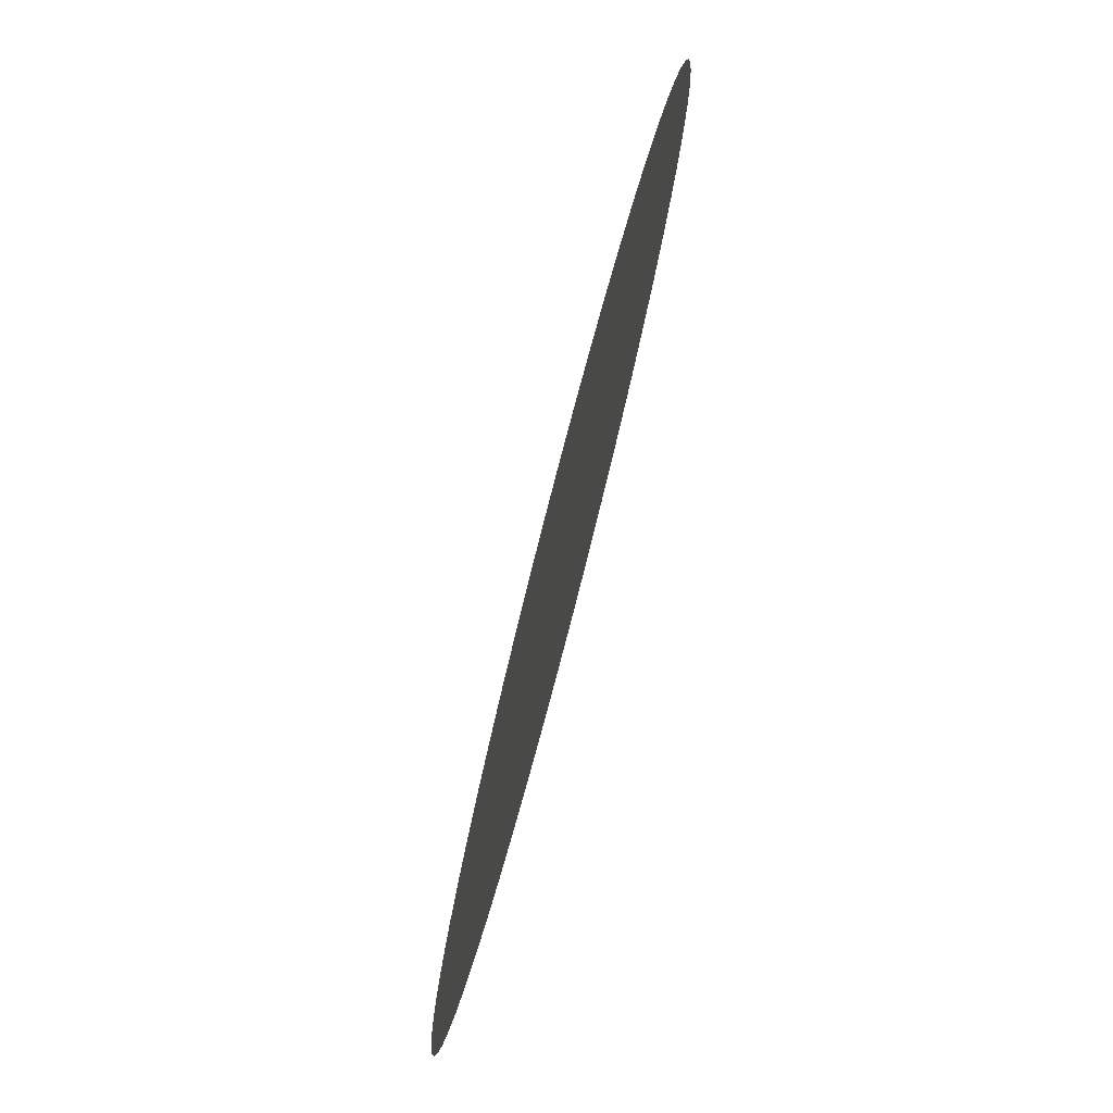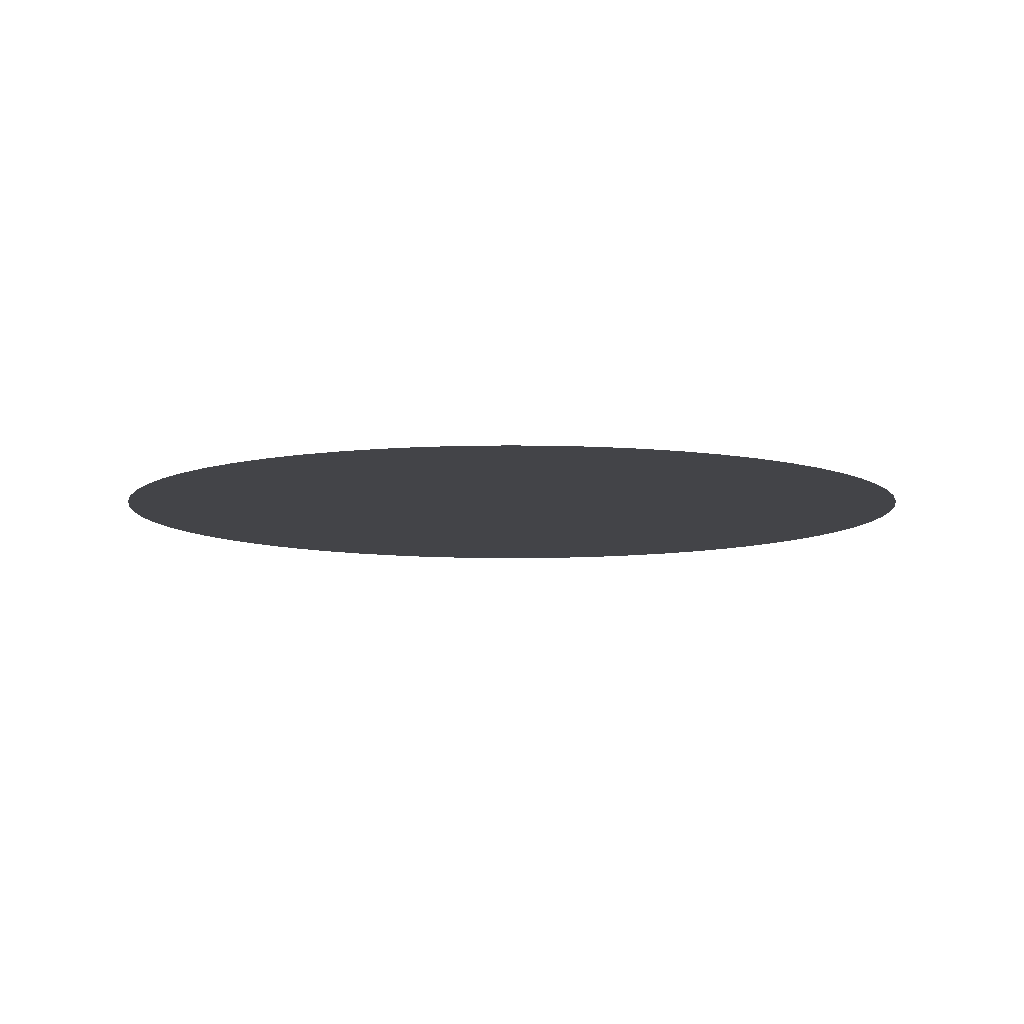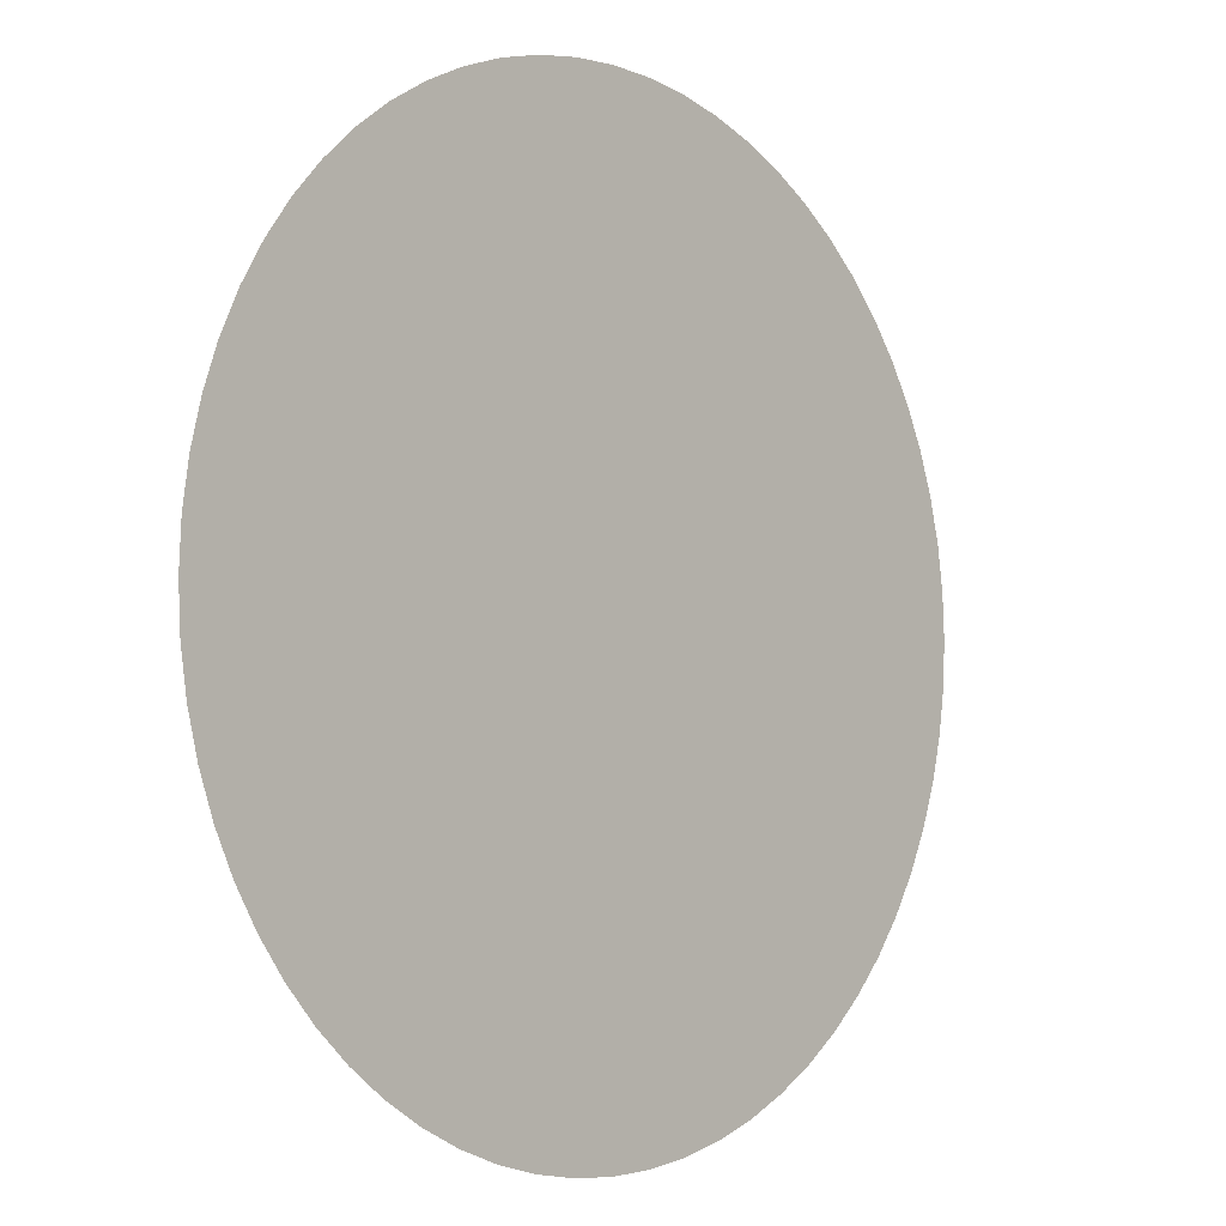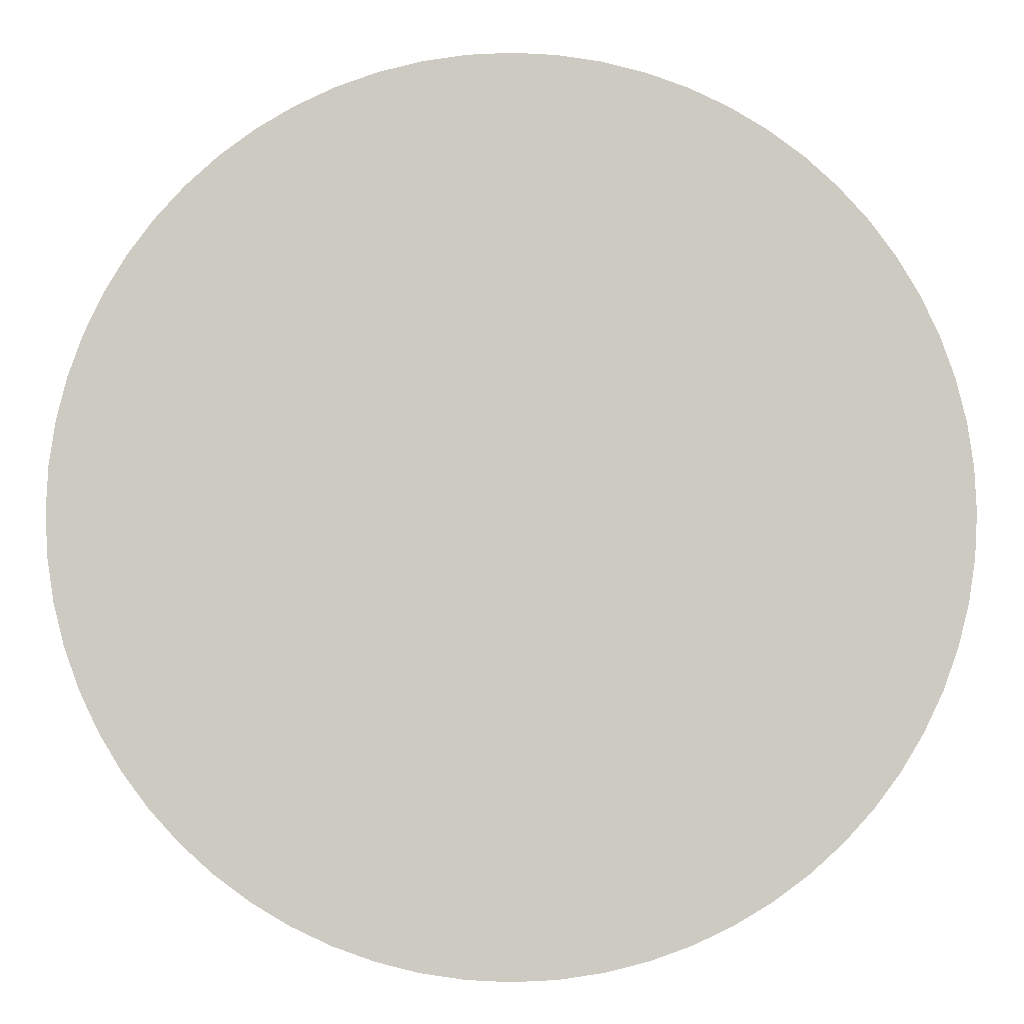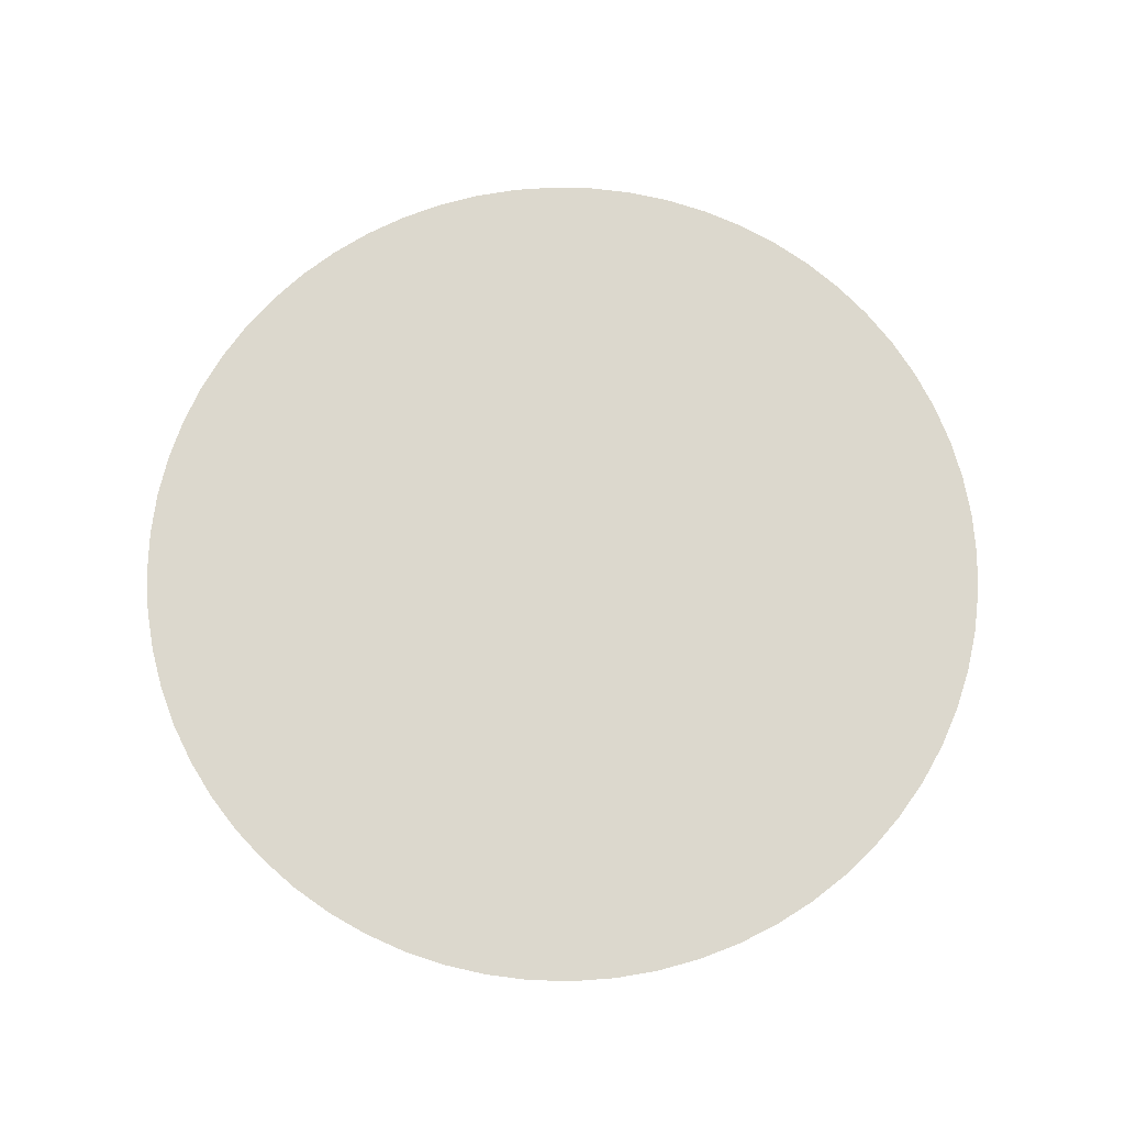
<metadata>
{"format":"obj","ext":"obj","renderer":"f3d","projection":"perspective","resolution":1024,"background":"white","views":[{"elev":-78.8,"azim":-104.6,"up":"+Z"},{"elev":-8.3,"azim":-84.2,"up":"+Y"},{"elev":-4.4,"azim":132.4,"up":"+Z"},{"elev":-3.7,"azim":-0.5,"up":"+Z"},{"elev":72.5,"azim":-158.8,"up":"+Y"}]}
</metadata>
<code>
o compass_01.obj
g default
v 0.5 0 -0
v 0.4976 0 -0.04901
v 0.4904 0 -0.09755
v 0.4785 0 -0.1451
v 0.4619 0 -0.1913
v 0.441 0 -0.2357
v 0.4157 0 -0.2778
v 0.3865 0 -0.3172
v 0.3536 0 -0.3536
v 0.3172 0 -0.3865
v 0.2778 0 -0.4157
v 0.2357 0 -0.441
v 0.1913 0 -0.4619
v 0.1451 0 -0.4785
v 0.09755 0 -0.4904
v 0.04901 0 -0.4976
v 0 0 -0.5
v -0.04901 0 -0.4976
v -0.09755 0 -0.4904
v -0.1451 0 -0.4785
v -0.1913 0 -0.4619
v -0.2357 0 -0.441
v -0.2778 0 -0.4157
v -0.3172 0 -0.3865
v -0.3536 0 -0.3536
v -0.3865 0 -0.3172
v -0.4157 0 -0.2778
v -0.441 0 -0.2357
v -0.4619 0 -0.1913
v -0.4785 0 -0.1451
v -0.4904 0 -0.09755
v -0.4976 0 -0.04901
v -0.5 0 -0
v -0.4976 0 0.04901
v -0.4904 0 0.09755
v -0.4785 0 0.1451
v -0.4619 0 0.1913
v -0.441 0 0.2357
v -0.4157 0 0.2778
v -0.3865 0 0.3172
v -0.3536 0 0.3536
v -0.3172 0 0.3865
v -0.2778 0 0.4157
v -0.2357 0 0.441
v -0.1913 0 0.4619
v -0.1451 0 0.4785
v -0.09755 0 0.4904
v -0.04901 0 0.4976
v 0 0 0.5
v 0.04901 0 0.4976
v 0.09755 0 0.4904
v 0.1451 0 0.4785
v 0.1913 0 0.4619
v 0.2357 0 0.441
v 0.2778 0 0.4157
v 0.3172 0 0.3865
v 0.3536 0 0.3536
v 0.3865 0 0.3172
v 0.4157 0 0.2778
v 0.441 0 0.2357
v 0.4619 0 0.1913
v 0.4785 0 0.1451
v 0.4904 0 0.09755
v 0.4976 0 0.04901
g SURF-cardinal
f 60 61 59
f 59 61 58
f 58 61 57
f 57 61 56
f 56 61 55
f 55 61 54
f 54 61 53
f 61 62 53
f 62 63 53
f 63 64 53
f 64 1 53
f 1 2 53
f 2 3 53
f 53 3 52
f 52 3 51
f 51 3 50
f 50 3 49
f 3 48 49
f 3 47 48
f 3 46 47
f 3 45 46
f 3 44 45
f 3 43 44
f 3 42 43
f 3 41 42
f 3 40 41
f 3 39 40
f 3 38 39
f 3 37 38
f 3 36 37
f 3 35 36
f 3 34 35
f 3 33 34
f 3 32 33
f 3 31 32
f 30 31 3
f 29 30 3
f 28 29 3
f 27 28 3
f 4 27 3
f 5 27 4
f 6 27 5
f 7 27 6
f 26 27 7
f 25 26 7
f 24 25 7
f 23 24 7
f 22 23 7
f 8 22 7
f 9 22 8
f 10 22 9
f 11 22 10
f 12 22 11
f 21 22 12
f 20 21 12
f 19 20 12
f 18 19 12
f 17 18 12
f 16 17 12
f 13 16 12
f 15 16 13
f 14 15 13

</code>
